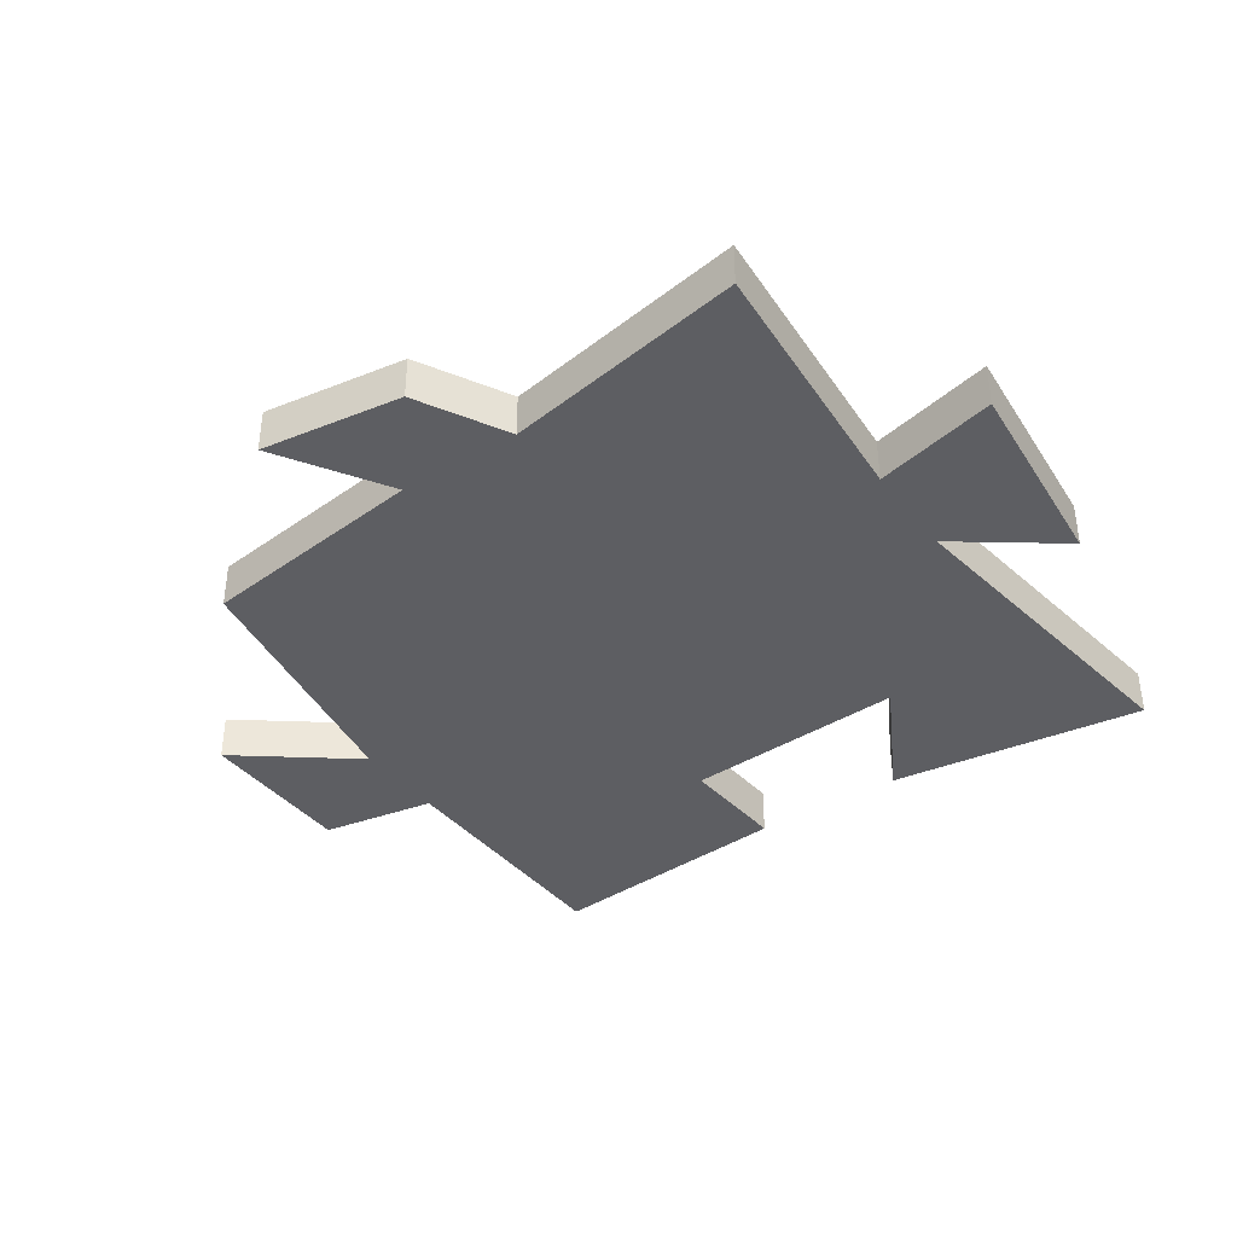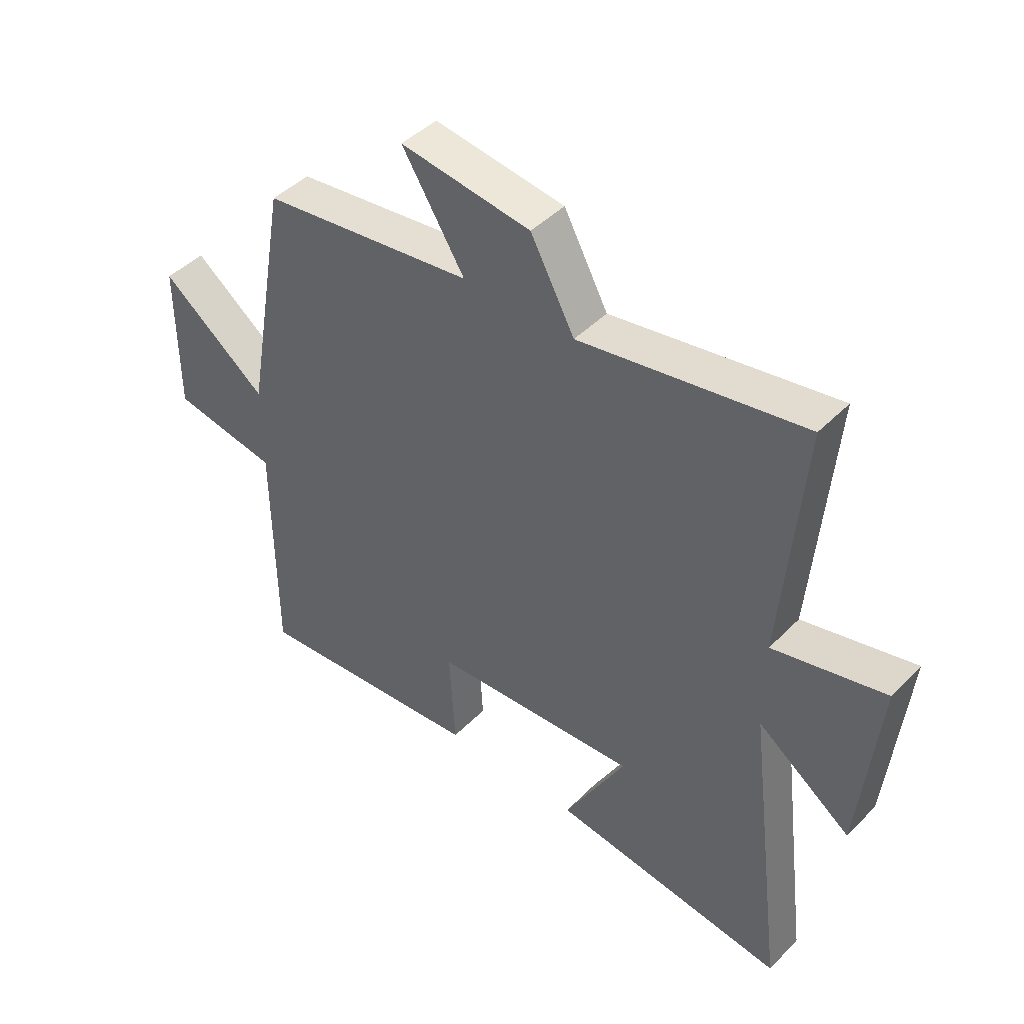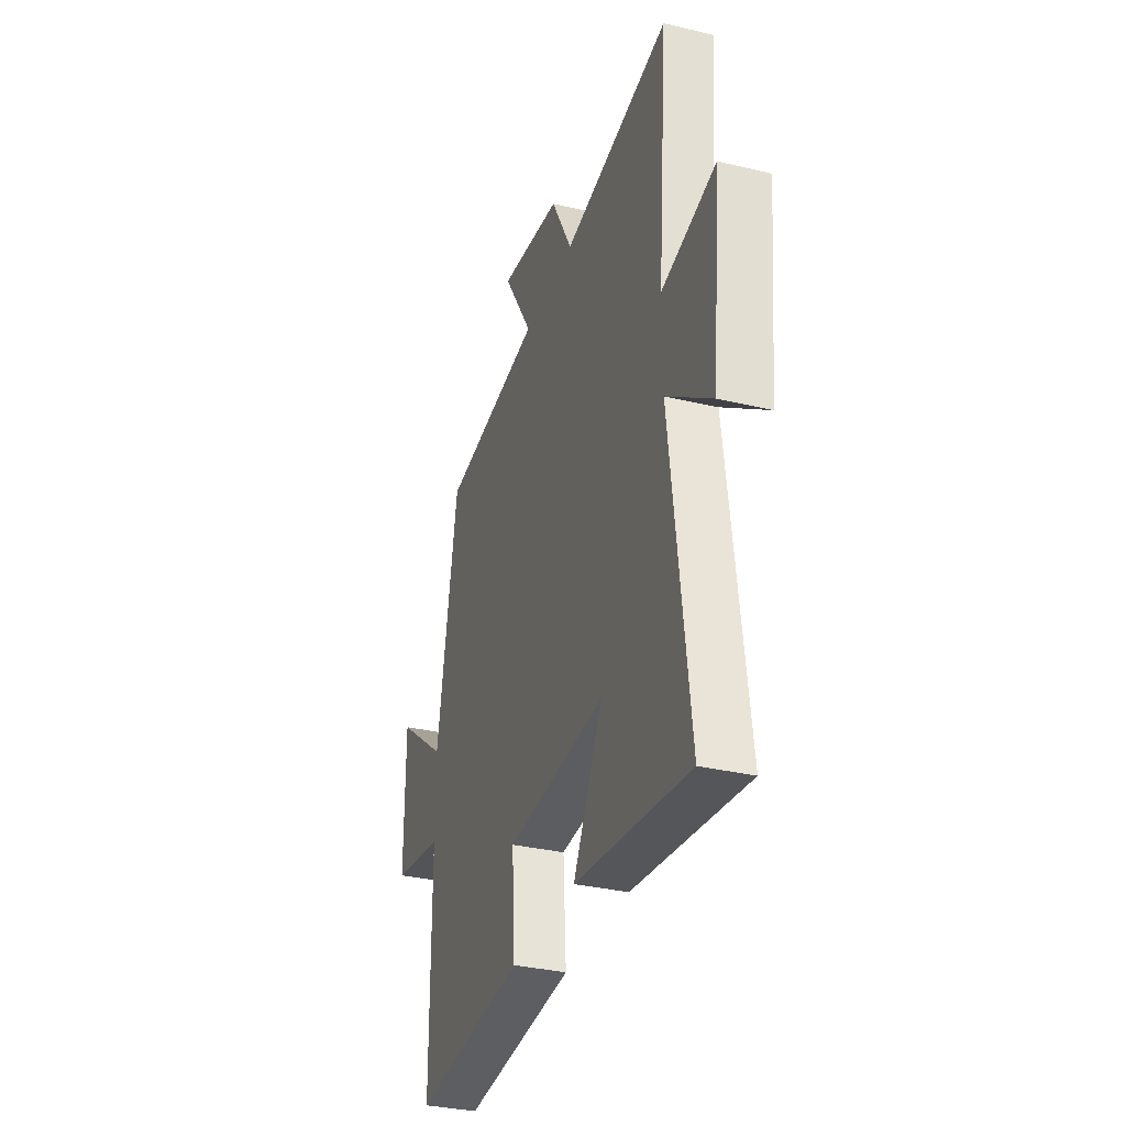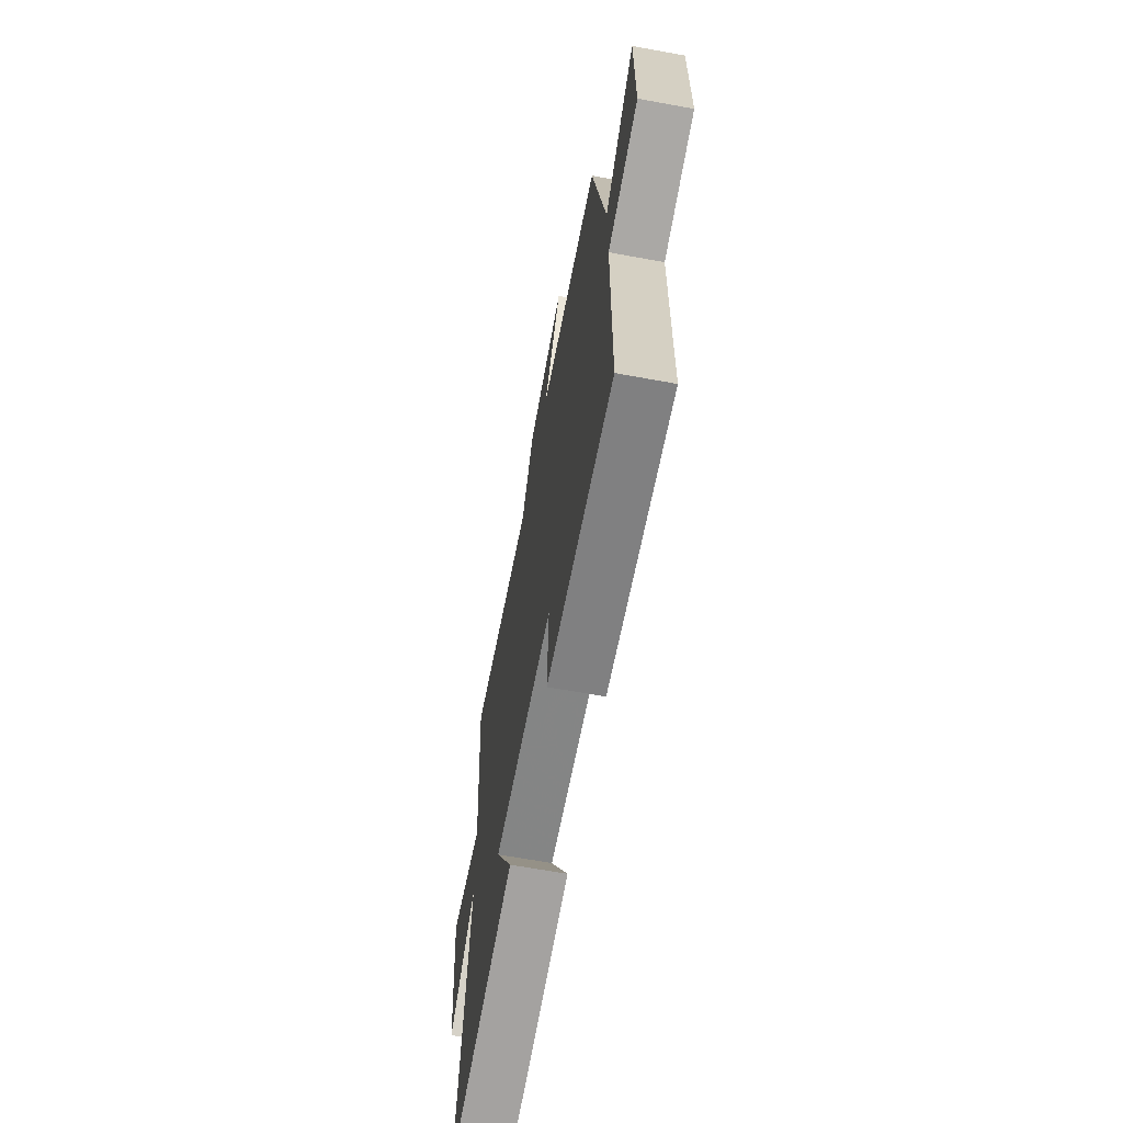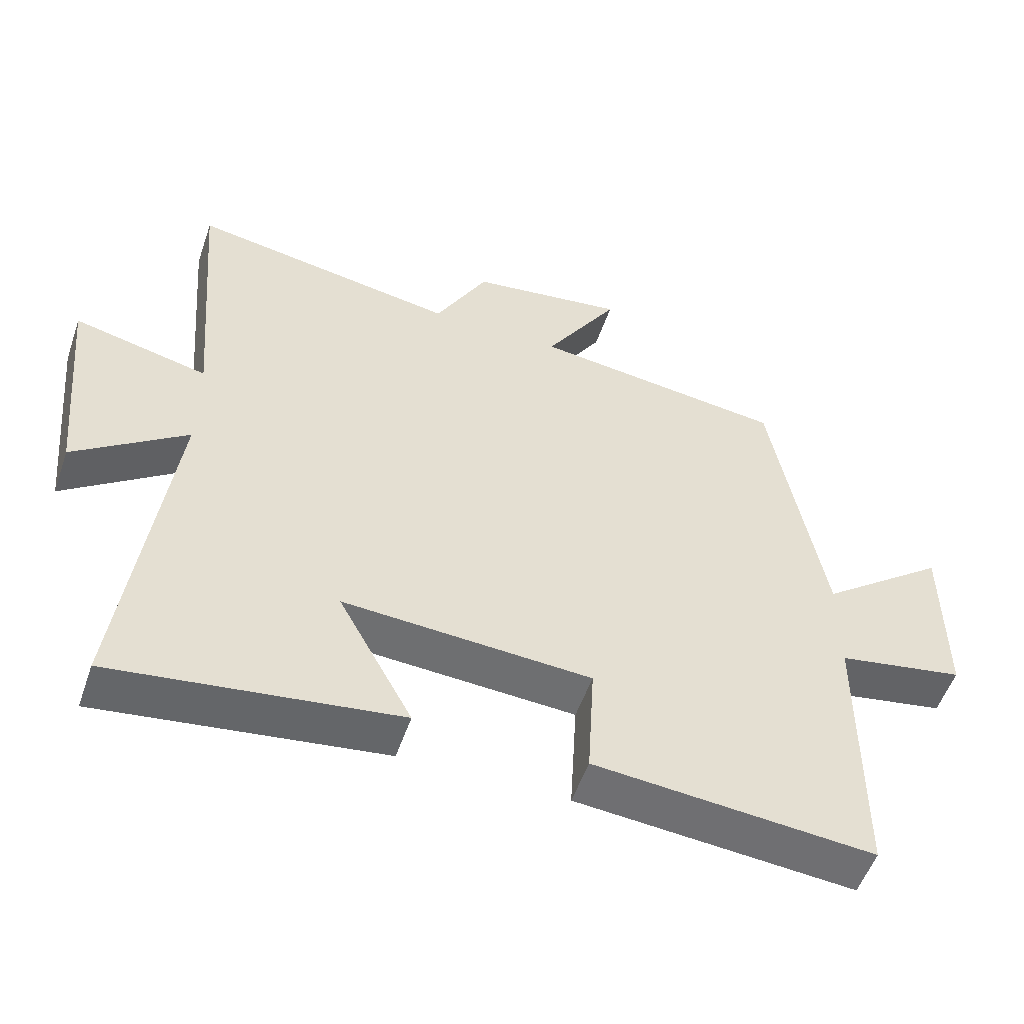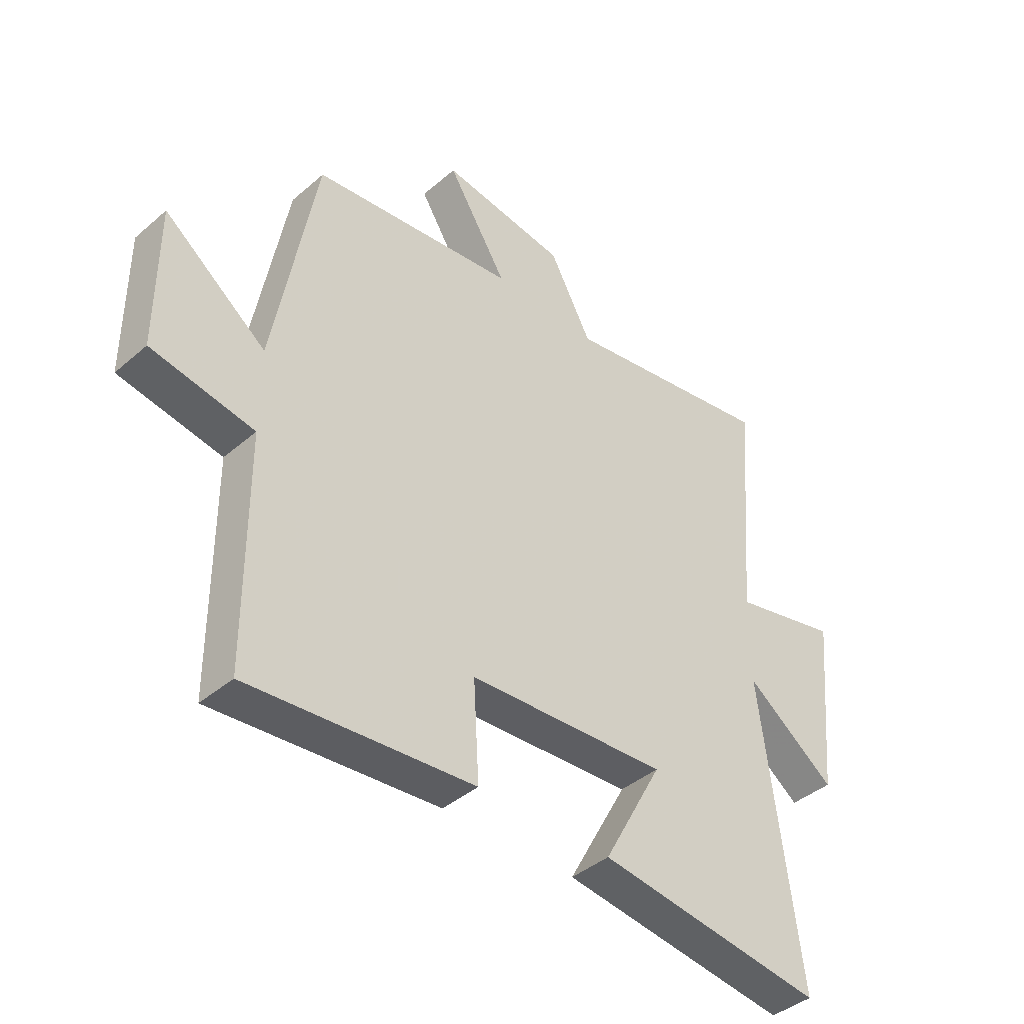
<metadata>
{"format":"obj","ext":"obj","renderer":"f3d","projection":"perspective","resolution":1024,"background":"white","views":[{"elev":-38.5,"azim":34.8,"up":"+Y"},{"elev":44.6,"azim":40.7,"up":"+Z"},{"elev":-33.2,"azim":71.9,"up":"+Z"},{"elev":-65.1,"azim":-100.5,"up":"+Z"},{"elev":-53.7,"azim":161.1,"up":"+Z"},{"elev":-41.1,"azim":-43.8,"up":"+Z"}]}
</metadata>
<code>
v 0.568 0.07 -0.555
v 0.154 0.07 -0.5
v 0.262 0.07 -0.302
v -0.1 0.07 -0.324
v -0.09 0.07 -0.5
v -0.498 0.07 -0.535
v -0.5 0.07 -0.125
v -0.686 0.07 -0.092
v -0.686 0.07 0.17
v -0.5 0.07 0.027
v -0.424 0.07 0.454
v -0.052 0.07 0.5
v -0.161 0.07 0.675
v 0.067 0.07 0.643
v 0.144 0.07 0.5
v 0.535 0.07 0.566
v 0.5 0.07 0.143
v 0.696 0.07 0.189
v 0.664 0.07 -0.137
v 0.5 0.07 -0.017
v 0.568 0 -0.555
v 0.154 0 -0.5
v 0.262 0 -0.302
v -0.1 0 -0.324
v -0.09 0 -0.5
v -0.498 0 -0.535
v -0.5 0 -0.125
v -0.686 0 -0.092
v -0.686 0 0.17
v -0.5 0 0.027
v -0.424 0 0.454
v -0.052 0 0.5
v -0.161 0 0.675
v 0.067 0 0.643
v 0.144 0 0.5
v 0.535 0 0.566
v 0.5 0 0.143
v 0.696 0 0.189
v 0.664 0 -0.137
v 0.5 0 -0.017
f 17 18 19 20
f 15 16 17
f 15 17 20
f 12 13 14 15
f 10 11 12 15
f 10 15 20
f 7 8 9 10
f 4 5 6 7
f 3 4 7 10
f 20 1 2 3
f 3 10 20
f 40 39 38 37
f 37 36 35
f 40 37 35
f 35 34 33 32
f 35 32 31 30
f 40 35 30
f 30 29 28 27
f 27 26 25 24
f 30 27 24 23
f 23 22 21 40
f 40 30 23
f 1 21 22 2
f 2 22 23 3
f 3 23 24 4
f 4 24 25 5
f 5 25 26 6
f 6 26 27 7
f 7 27 28 8
f 8 28 29 9
f 9 29 30 10
f 10 30 31 11
f 11 31 32 12
f 12 32 33 13
f 13 33 34 14
f 14 34 35 15
f 15 35 36 16
f 16 36 37 17
f 17 37 38 18
f 18 38 39 19
f 19 39 40 20
f 20 40 21 1

</code>
